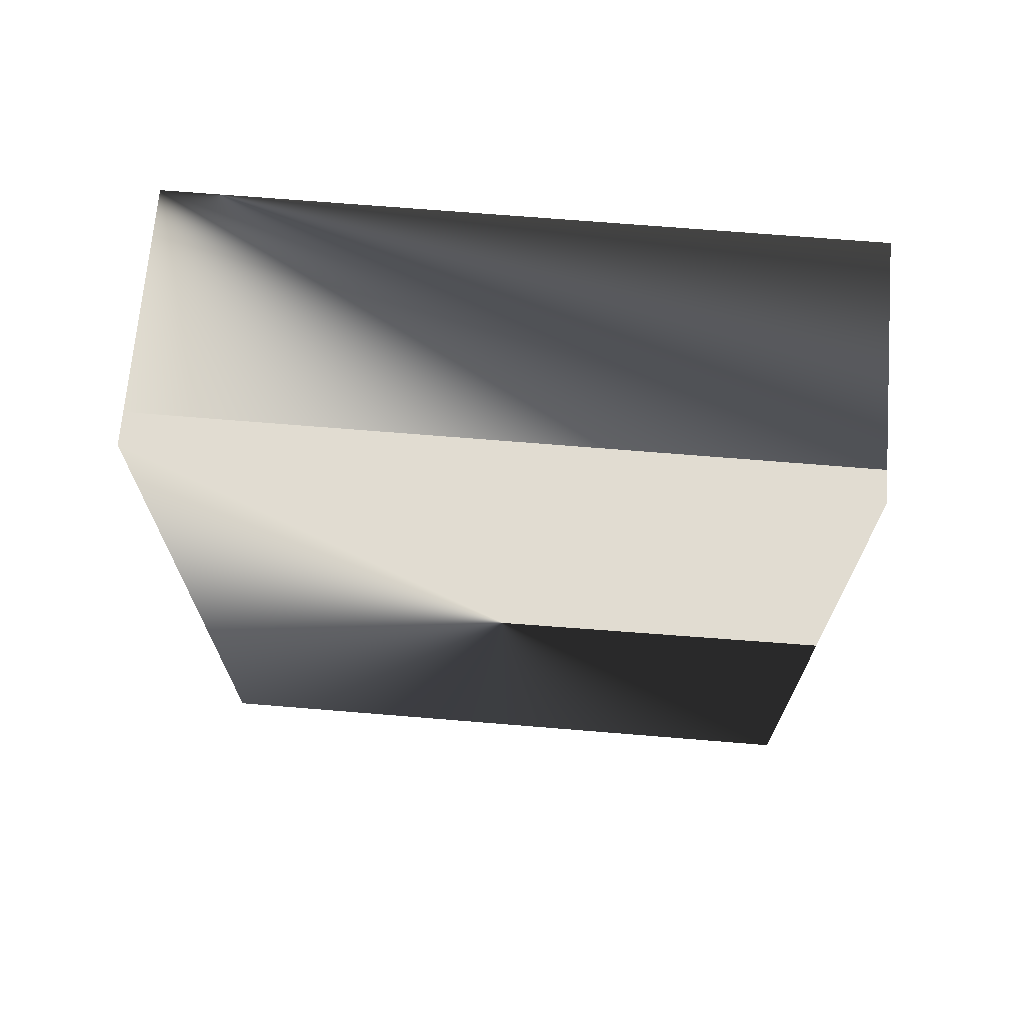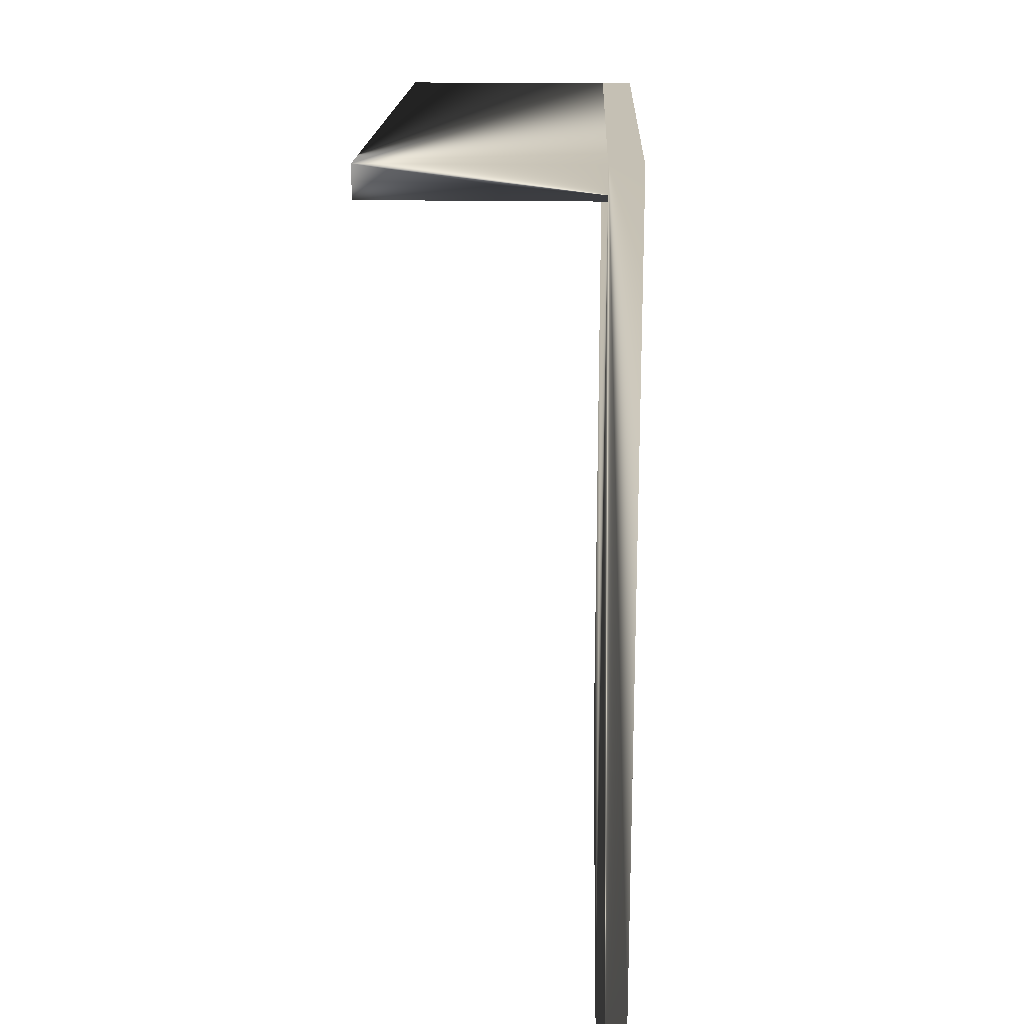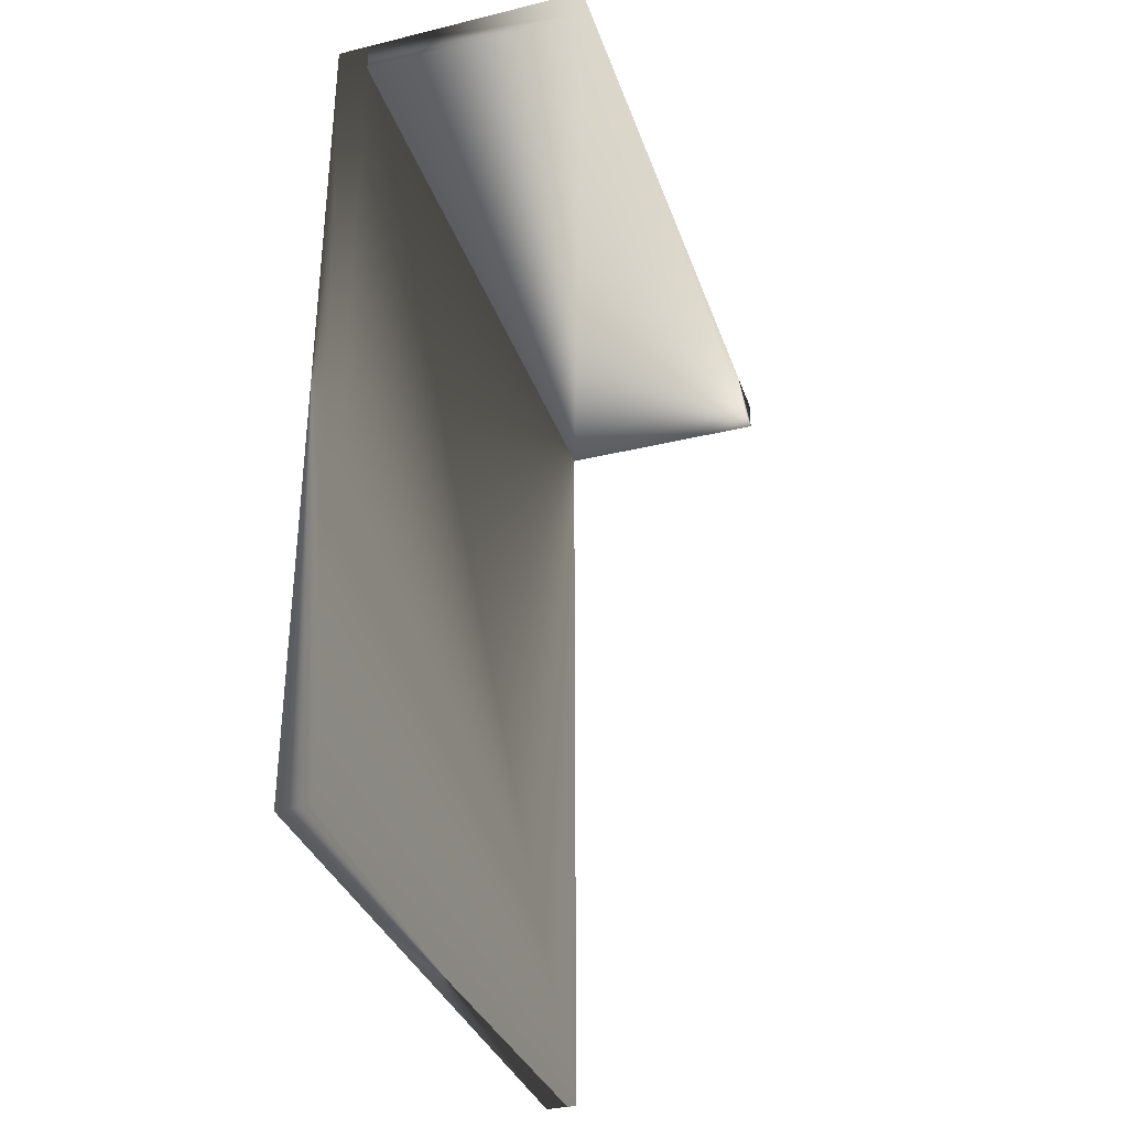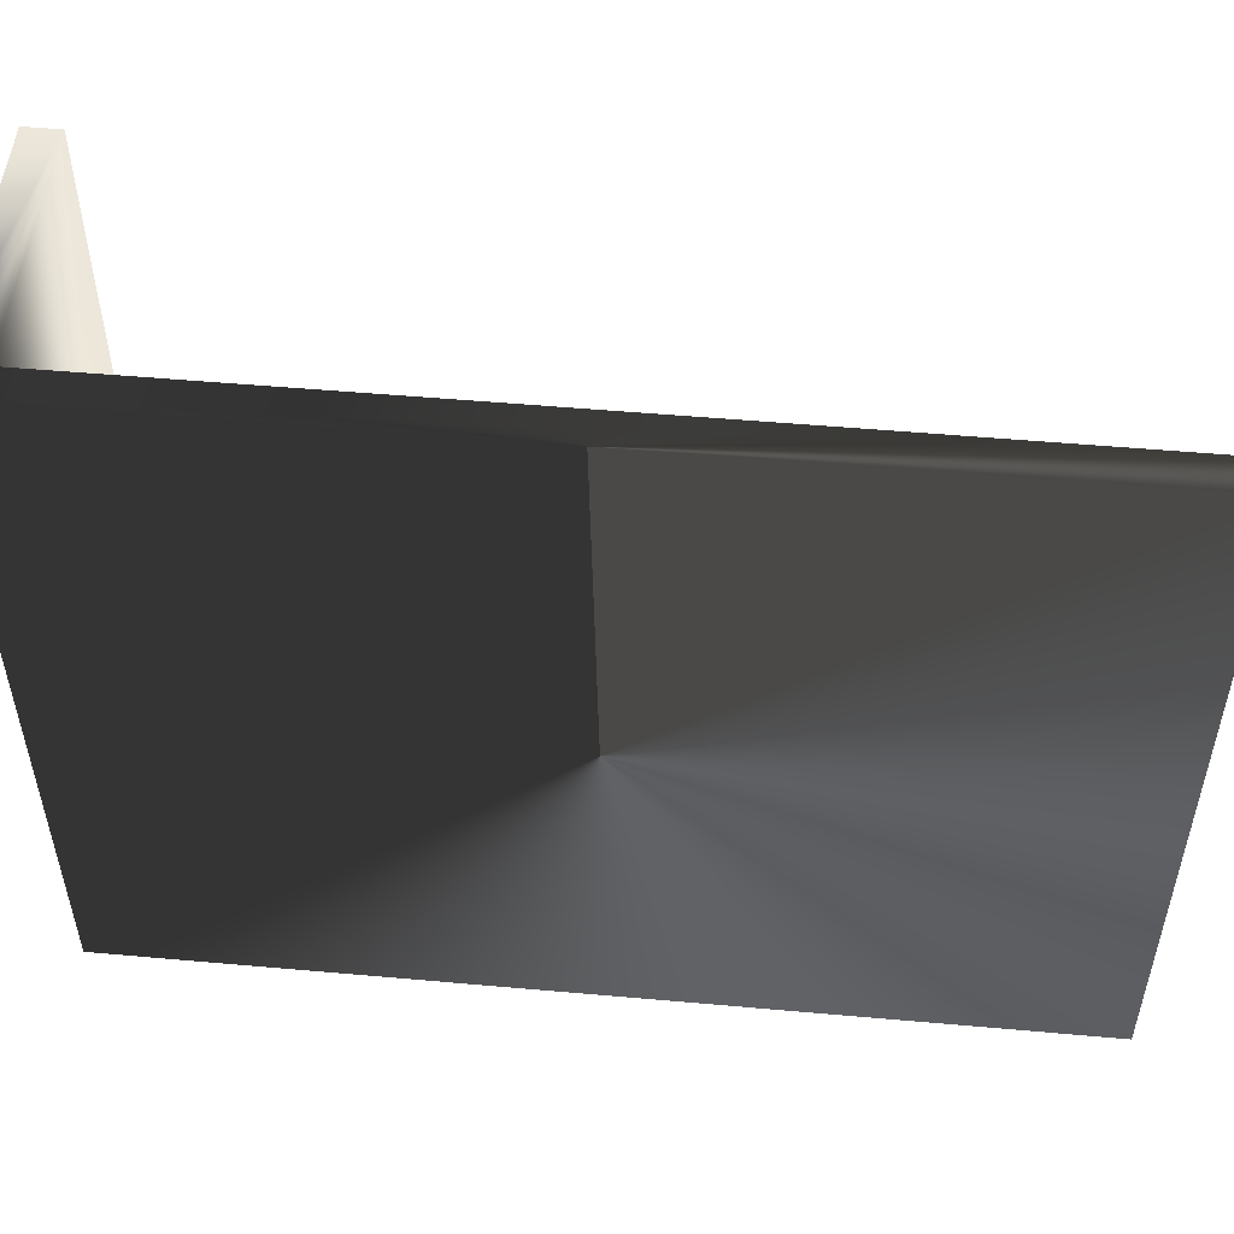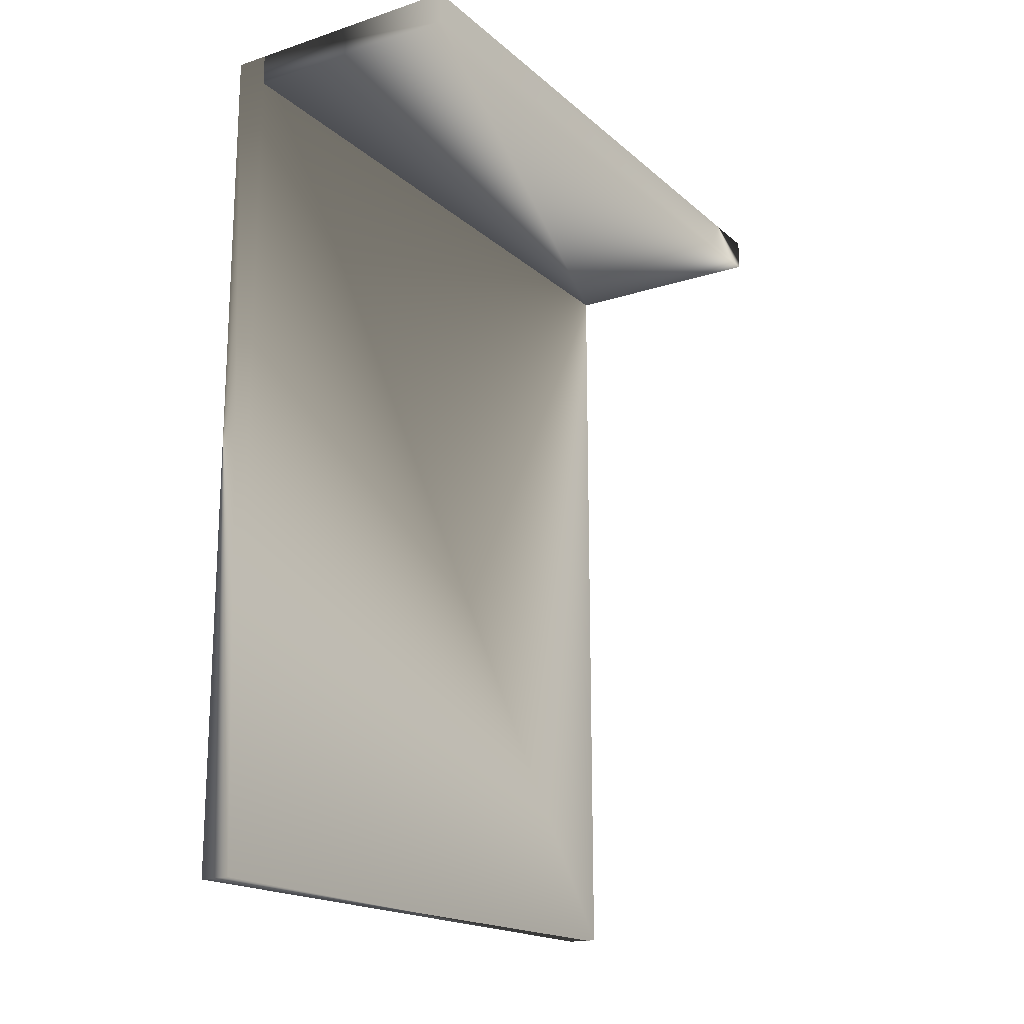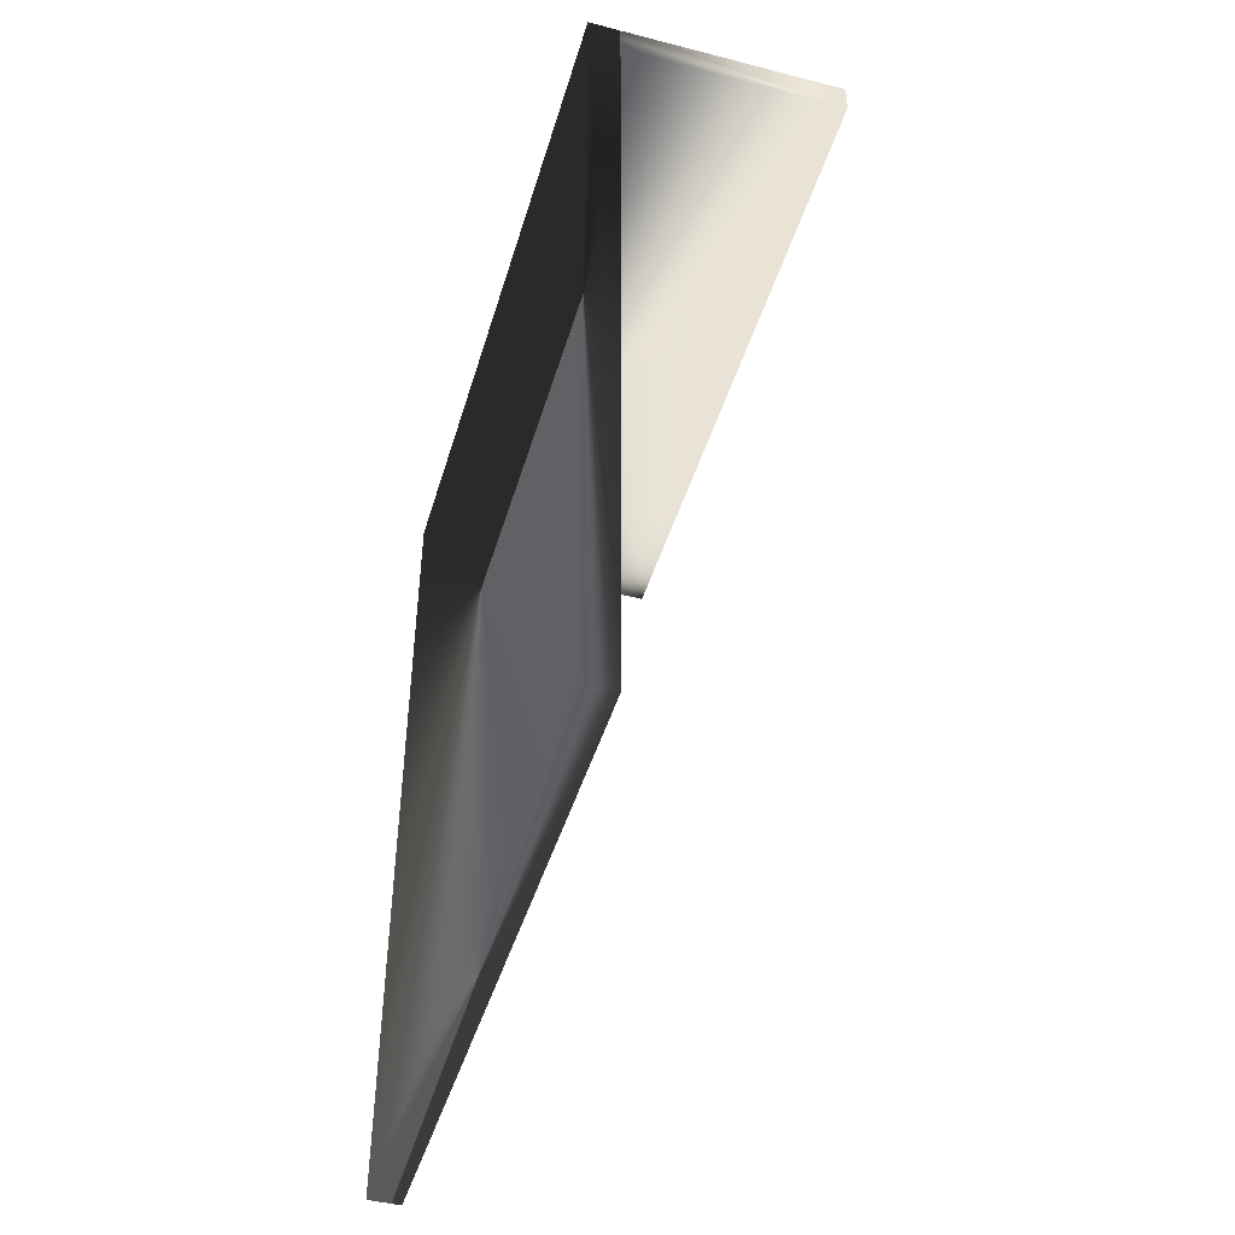
<metadata>
{"format":"obj","ext":"obj","renderer":"f3d","projection":"perspective","resolution":1024,"background":"white","views":[{"elev":69.2,"azim":-85.3,"up":"+Y"},{"elev":18.2,"azim":-177.9,"up":"+Y"},{"elev":-34.7,"azim":18.0,"up":"+Y"},{"elev":52.0,"azim":-84.5,"up":"+Z"},{"elev":-18.0,"azim":32.2,"up":"+Y"},{"elev":-45.6,"azim":-16.4,"up":"+Y"}]}
</metadata>
<code>
v -0.4967 -1.705 -1.35
v -0.4967 1.795 1.4
v -0.3667 1.795 1.4
v -0.3667 1.795 -1.35
v -0.4967 1.795 -1.35
v -0.3667 -1.705 1.4
v -0.3667 -1.705 -1.35
v -0.4967 -1.705 1.4
v -0.3654 1.795 1.4
v -0.3654 1.795 -1.35
v 0.549 1.665 -1.35
v -0.3654 1.665 1.4
v -0.3654 1.665 -1.35
v 0.549 1.795 -1.35
v 0.549 1.665 1.4
v 0.549 1.795 1.4
f 5 1 8
f 8 2 5
f 2 3 4
f 4 5 2
f 3 6 7
f 7 4 3
f 1 7 6
f 6 8 1
f 1 5 4
f 4 7 1
f 6 3 2
f 2 8 6
f 10 13 12
f 12 9 10
f 9 16 14
f 14 10 9
f 16 15 11
f 11 14 16
f 13 11 15
f 15 12 13
f 13 10 14
f 14 11 13
f 15 16 9
f 9 12 15

</code>
